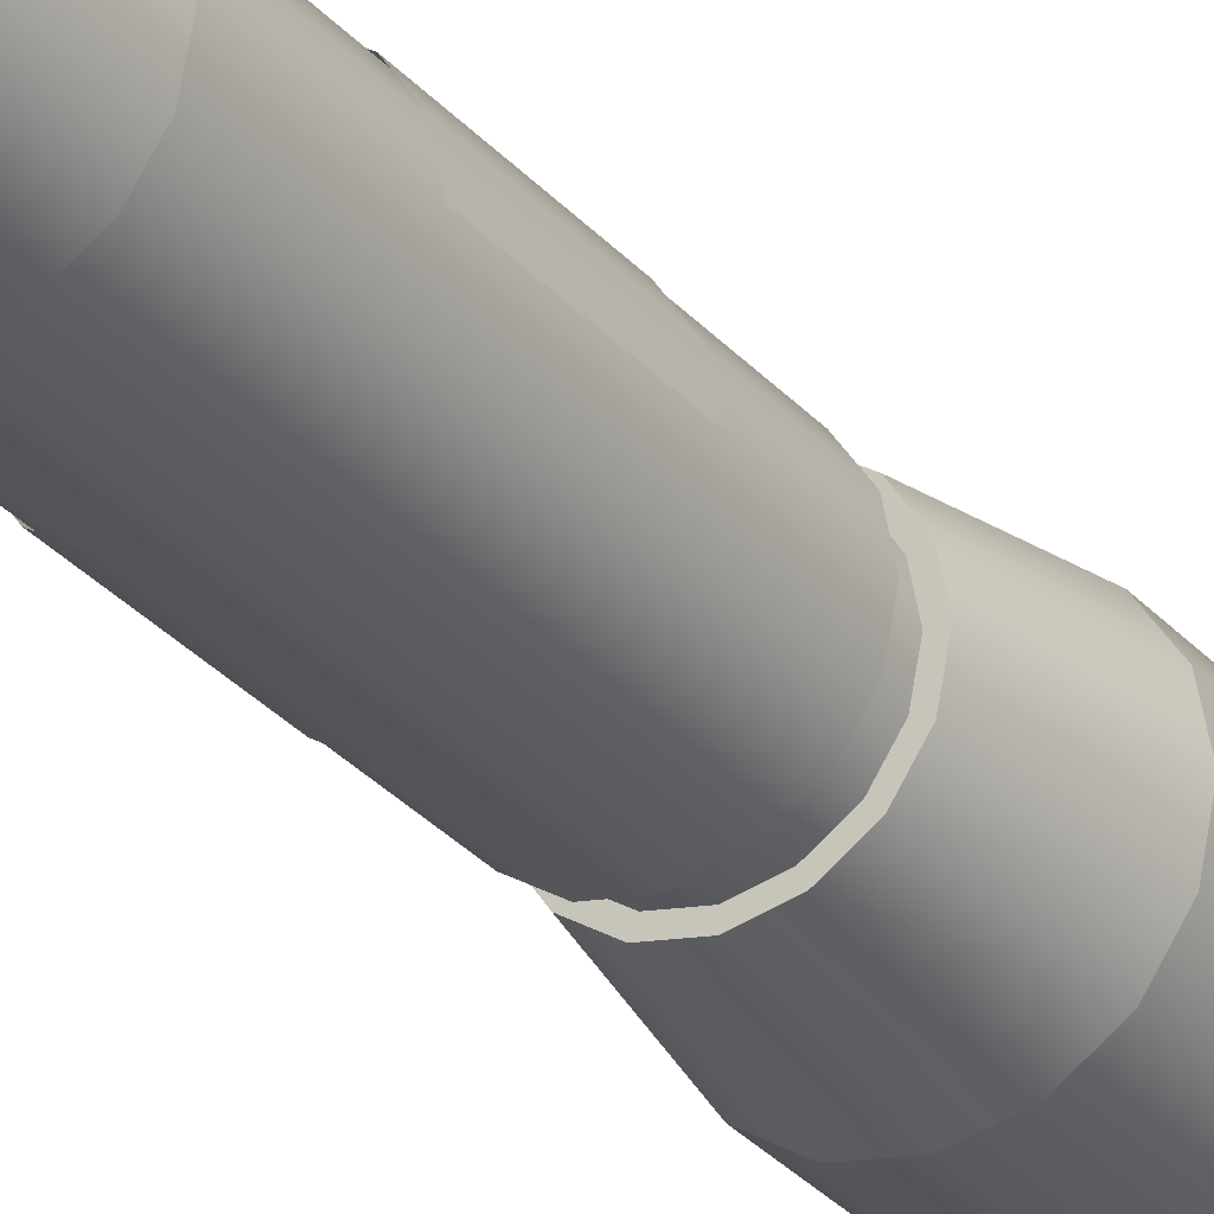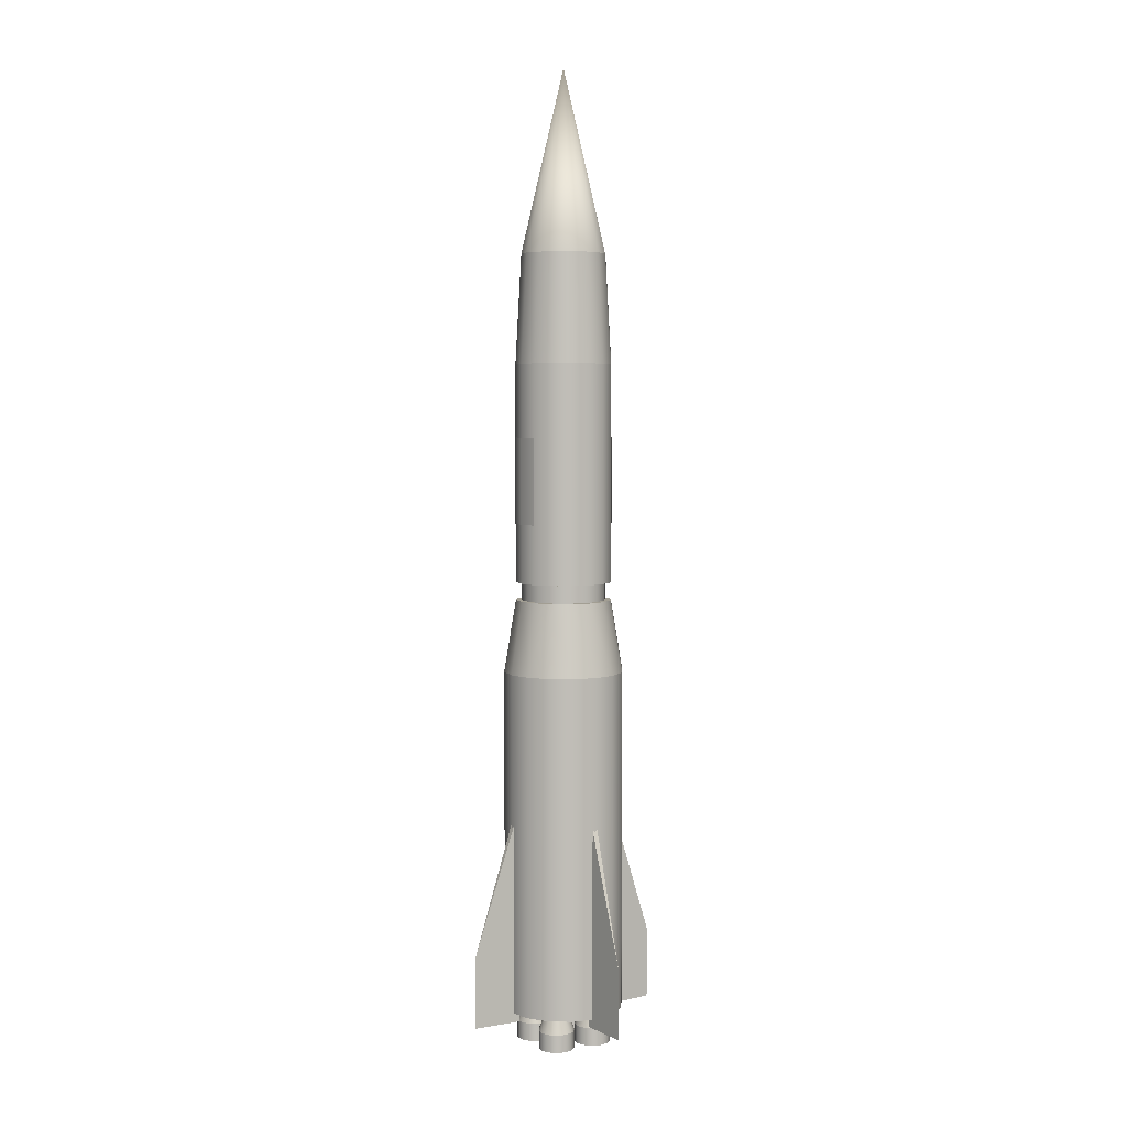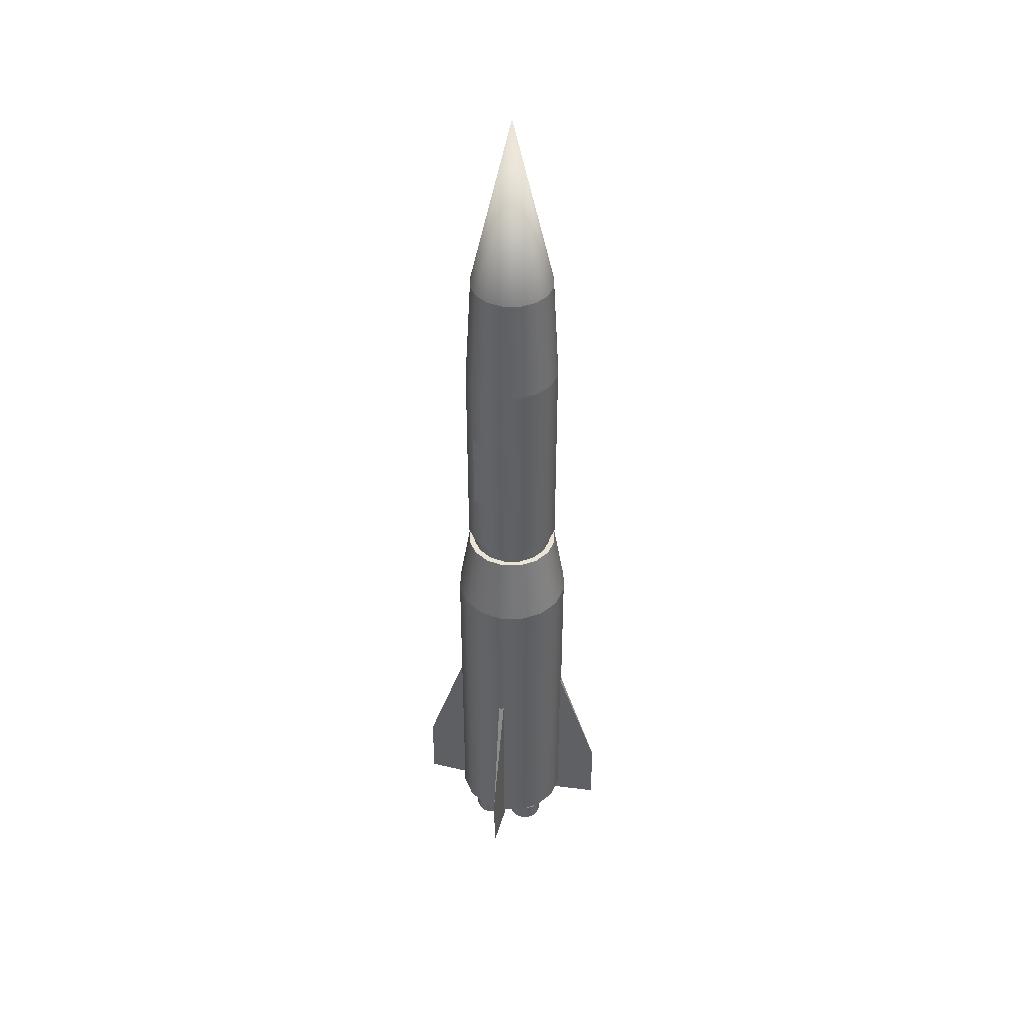
<metadata>
{"format":"obj","ext":"obj","renderer":"f3d","projection":"perspective","resolution":1024,"background":"white","views":[{"elev":-29.3,"azim":-147.9,"up":"+Z"},{"elev":5.0,"azim":-166.4,"up":"+Y"},{"elev":42.5,"azim":-32.9,"up":"+Y"}]}
</metadata>
<code>
o Circle
v 0.9239 9.75 0.3827
v 0.6187 9.75 0.6187
v 0.8084 9.75 0.3348
v -0.7071 9.75 -0.7071
v -0.8084 9.75 -0.3348
v -0.9239 9.75 -0.3827
v 0.3827 9.75 0.9239
v 0.7071 9.75 0.7071
v -0.3827 9.75 -0.9239
v -0.6187 9.75 -0.6187
v 0 9.75 0.875
v 0.3348 9.75 0.8084
v 0 9.75 -1
v 0.3348 9.75 -0.8084
v 0 9.75 -0.875
v -0.3348 9.75 -0.8084
v -0.3827 9.75 0.9239
v 0 9.75 1
v 0.7071 9.75 -0.7071
v 0.3827 9.75 -0.9239
v -0.7071 9.75 0.7071
v -0.3348 9.75 0.8084
v 0.8084 9.75 -0.3348
v 0.6187 9.75 -0.6187
v -0.9239 9.75 0.3827
v -0.6187 9.75 0.6187
v 0.9239 9.75 -0.3827
v 0.875 9.75 2e-06
v -1 9.75 2e-06
v -0.8084 9.75 0.3348
v 1 9.75 2e-06
v 0.2652 0 -0.3598
v -0.2652 0 -0.3598
v -0.2652 0 -0.8902
v -0.875 9.75 2e-06
v 1 9.375 2e-06
v 0.8084 9.375 0.3348
v 0.9239 9.375 0.3827
v 0.9239 9.375 -0.3827
v 0.875 9.375 2e-06
v 0.7071 9.375 -0.7071
v 0.8084 9.375 -0.3348
v 0.3827 9.375 -0.9239
v 0.6187 9.375 -0.6187
v 0 9.375 -1
v 0.3348 9.375 -0.8084
v -0.3827 9.375 -0.9239
v 0 9.375 -0.875
v -0.6187 9.375 -0.6187
v -0.3348 9.375 -0.8084
v -0.7071 9.375 -0.7071
v -0.8084 9.375 -0.3348
v -0.9239 9.375 -0.3827
v -0.875 9.375 2e-06
v -1 9.375 2e-06
v -0.8084 9.375 0.3348
v -0.9239 9.375 0.3827
v -0.6187 9.375 0.6187
v -0.3827 9.375 0.9239
v -0.7071 9.375 0.7071
v 0 9.375 0.875
v -0.3348 9.375 0.8084
v 0.3827 9.375 0.9239
v 0 9.375 1
v 0.7071 9.375 0.7071
v 0.3348 9.375 0.8084
v 0.6187 9.375 0.6187
v -0.8839 0.75 -0.8839
v 0.8839 0.75 -0.8839
v 0.8839 0.75 0.8839
v 1.503 0.5625 -1.503
v 0.8397 0.5625 -0.7513
v 0.7513 0.5625 -0.8397
v 0.8397 5.062 -0.7513
v 1.503 2.062 -1.503
v 0.7513 5.062 -0.8397
v 0.2652 -0 0.8902
v -0.2652 -0 0.8902
v -0.2652 -0 0.3598
v 0.8902 -0 0.2652
v 0.3598 -0 0.2652
v 0.3598 0 -0.2652
v -0.3598 -0 0.2652
v -0.8902 -0 0.2652
v -0.8902 0 -0.2652
v -1.503 0.5625 1.503
v -0.8397 0.5625 0.7513
v -0.7513 0.5625 0.8397
v -0.8397 5.062 0.7513
v -1.503 2.062 1.503
v -0.7513 5.062 0.8397
v -1.503 0.5625 -1.503
v -0.7513 0.5625 -0.8397
v -0.8397 0.5625 -0.7513
v -0.7513 5.062 -0.8397
v -1.503 2.062 -1.503
v -0.8397 5.062 -0.7513
v 1.503 0.5625 1.503
v 0.7513 0.5625 0.8397
v 0.8397 0.5625 0.7513
v 0.7513 5.062 0.8397
v 1.503 2.062 1.503
v 0.8397 5.062 0.7513
v -0.1435 0 -0.9715
v 0.2652 0 -0.8902
v 0 0 -1
v 0.1435 0 -0.9715
v 0.3465 0 -0.7685
v 0.375 0 -0.625
v 0.3465 0 -0.4815
v 0.1435 0 -0.2785
v 0 0 -0.25
v -0.1435 0 -0.2785
v -0.3465 0 -0.4815
v -0.375 0 -0.625
v -0.3465 0 -0.7685
v -0.4784 0.75 -1.155
v 0 0.75 -1.25
v 0.4784 0.75 -1.155
v 1.155 0.75 -0.4784
v 1.25 0.75 0
v 1.155 0.75 0.4784
v 0.4784 0.75 1.155
v 0 0.75 1.25
v -0.4784 0.75 1.155
v -0.8839 0.75 0.8839
v -1.155 0.75 0.4784
v -1.25 0.75 0
v -1.155 0.75 -0.4784
v -0.1435 -0 0.2785
v 0.2652 -0 0.3598
v 0 -0 0.25
v 0.1435 -0 0.2785
v 0.3465 -0 0.4815
v 0.375 -0 0.625
v 0.3465 -0 0.7685
v 0.1435 -0 0.9715
v 0 -0 1
v -0.1435 -0 0.9715
v -0.3465 -0 0.7685
v -0.375 -0 0.625
v -0.3465 -0 0.4815
v 0.4815 0 -0.3465
v 0.8902 0 -0.2652
v 0.625 0 -0.375
v 0.7685 0 -0.3465
v 0.9715 0 -0.1435
v 1 0 0
v 0.9715 -0 0.1435
v 0.7685 -0 0.3465
v 0.625 -0 0.375
v 0.4815 -0 0.3465
v 0.2785 -0 0.1435
v 0.25 0 0
v 0.2785 0 -0.1435
v -0.7685 0 -0.3465
v -0.3598 0 -0.2652
v -0.625 0 -0.375
v -0.4815 0 -0.3465
v -0.2785 0 -0.1435
v -0.25 0 0
v -0.2785 -0 0.1435
v -0.4815 -0 0.3465
v -0.625 -0 0.375
v -0.7685 -0 0.3465
v -0.9715 -0 0.1435
v -1 0 0
v -0.9715 0 -0.1435
v -1.25 7.875 1e-06
v -1.155 7.875 0.4784
v -0.7071 14.25 -0.7071
v -0.3348 16.5 -0.8084
v -0.3827 14.25 -0.9239
v 0.7071 14.25 0.7071
v 0.3348 16.5 0.8084
v 0.3827 14.25 0.9239
v -0.9239 14.25 -0.3827
v -0.6187 16.5 -0.6187
v 0.9239 14.25 0.3827
v 0.6187 16.5 0.6187
v -1 14.25 2e-06
v -0.8084 16.5 -0.3348
v 0.875 16.5 3e-06
v 0.8084 16.5 0.3349
v -0.9239 14.25 0.3827
v -0.875 16.5 3e-06
v 0.9239 14.25 -0.3827
v 1 14.25 2e-06
v -0.7071 14.25 0.7071
v -0.8084 16.5 0.3349
v 0.7071 14.25 -0.7071
v 0.8084 16.5 -0.3348
v -0.3827 14.25 0.9239
v -0.6187 16.5 0.6187
v 0.3827 14.25 -0.9239
v 0.6187 16.5 -0.6187
v 0 14.25 1
v -0.3348 16.5 0.8084
v 0 16.5 -0.875
v 0 14.25 -1
v 0.3348 16.5 -0.8084
v 0 16.5 0.875
v 1.155 7.875 0.4784
v 1.25 7.875 1e-06
v 0 20.25 3e-06
v -1.155 7.875 -0.4784
v 0.8839 7.875 0.8839
v -0.8839 7.875 -0.8839
v 0.4784 7.875 1.155
v -0.4784 7.875 -1.155
v 0 7.875 1.25
v 0.4784 7.875 -1.155
v 0 7.875 -1.25
v -0.4784 7.875 1.155
v 0.8839 7.875 -0.8839
v 0.3465 0.375 -0.4815
v 0.1768 0.75 -0.4482
v 0.2652 0.375 -0.3598
v 0.1435 0.375 -0.2785
v 0.09567 0.75 -0.394
v 0 0.75 -0.375
v 0 0.375 -0.25
v -0.1435 0.375 -0.2785
v -0.09567 0.75 -0.394
v -0.1768 0.75 -0.4482
v -0.2652 0.375 -0.3598
v -0.231 0.75 -0.5293
v -0.3465 0.375 -0.4815
v -0.25 0.75 -0.625
v -0.375 0.375 -0.625
v -0.231 0.75 -0.7207
v -0.3465 0.375 -0.7685
v -0.1768 0.75 -0.8018
v -0.2652 0.375 -0.8902
v -0.1435 0.375 -0.9715
v -0.09567 0.75 -0.856
v 0 0.75 -0.875
v 0 0.375 -1
v 0.09567 0.75 -0.856
v 0.1435 0.375 -0.9715
v 0.1768 0.75 -0.8018
v 0.2652 0.375 -0.8902
v 0.3465 0.375 -0.7685
v 0.231 0.75 -0.7207
v 0.375 0.375 -0.625
v 0.25 0.75 -0.625
v 0.231 0.75 -0.5293
v 1.155 7.875 -0.4784
v -0.8839 7.875 0.8839
v 0.7171 10.97 -0.7171
v 0.3927 12.75 -0.9339
v 0.7171 12.75 -0.7171
v 0.9339 10.97 -0.3927
v 0.9339 12.75 -0.3927
v 1.01 10.97 -0.009998
v 1.01 12.75 -0.009998
v 0.3465 0.375 0.7685
v 0.1768 0.75 0.8018
v 0.2652 0.375 0.8902
v 0.1435 0.375 0.9715
v 0.09567 0.75 0.856
v 0 0.75 0.875
v 0 0.375 1
v -0.1435 0.375 0.9715
v -0.09567 0.75 0.856
v -0.1768 0.75 0.8018
v -0.2652 0.375 0.8902
v -0.231 0.75 0.7207
v -0.3465 0.375 0.7685
v -0.25 0.75 0.625
v -0.375 0.375 0.625
v -0.3465 0.375 0.4815
v -0.231 0.75 0.5293
v -0.1768 0.75 0.4482
v -0.2652 0.375 0.3598
v -0.1435 0.375 0.2785
v -0.09567 0.75 0.394
v 0 0.375 0.25
v 0 0.75 0.375
v 0.09567 0.75 0.394
v 0.1435 0.375 0.2785
v 0.2652 0.375 0.3598
v 0.1768 0.75 0.4482
v 0.3465 0.375 0.4815
v 0.231 0.75 0.5293
v 0.375 0.375 0.625
v 0.25 0.75 0.625
v 0.231 0.75 0.7207
v 0.9715 0.375 0.1435
v 0.8018 0.75 0.1768
v 0.8902 0.375 0.2652
v 0.7685 0.375 0.3465
v 0.7207 0.75 0.231
v 0.625 0.75 0.25
v 0.625 0.375 0.375
v 0.4815 0.375 0.3465
v 0.5293 0.75 0.231
v 0.4482 0.75 0.1768
v 0.3598 0.375 0.2652
v 0.394 0.75 0.09567
v 0.2785 0.375 0.1435
v 0.375 0.75 0
v 0.25 0.375 0
v 0.2785 0.375 -0.1435
v 0.394 0.75 -0.09567
v 0.4482 0.75 -0.1768
v 0.3598 0.375 -0.2652
v 0.4815 0.375 -0.3465
v 0.5293 0.75 -0.231
v 0.625 0.75 -0.25
v 0.625 0.375 -0.375
v 0.7207 0.75 -0.231
v 0.7685 0.375 -0.3465
v 0.8018 0.75 -0.1768
v 0.8902 0.375 -0.2652
v 0.9715 0.375 -0.1435
v 0.856 0.75 -0.09567
v 1 0.375 0
v 0.875 0.75 0
v 0.856 0.75 0.09567
v -0.2785 0.375 0.1435
v -0.4482 0.75 0.1768
v -0.3598 0.375 0.2652
v -0.4815 0.375 0.3465
v -0.5293 0.75 0.231
v -0.625 0.75 0.25
v -0.625 0.375 0.375
v -0.7685 0.375 0.3465
v -0.7207 0.75 0.231
v -0.8018 0.75 0.1768
v -0.8902 0.375 0.2652
v -0.856 0.75 0.09567
v -0.9715 0.375 0.1435
v -0.875 0.75 0
v -1 0.375 0
v -0.9715 0.375 -0.1435
v -0.856 0.75 -0.09567
v -0.8018 0.75 -0.1768
v -0.8902 0.375 -0.2652
v -0.7685 0.375 -0.3465
v -0.7207 0.75 -0.231
v -0.625 0.75 -0.25
v -0.625 0.375 -0.375
v -0.5293 0.75 -0.231
v -0.4815 0.375 -0.3465
v -0.4482 0.75 -0.1768
v -0.3598 0.375 -0.2652
v -0.2785 0.375 -0.1435
v -0.394 0.75 -0.09567
v -0.25 0.375 0
v -0.375 0.75 0
v -0.394 0.75 0.09567
v -0.7171 10.97 0.7171
v -0.3927 12.75 0.9339
v -0.7171 12.75 0.7171
v -0.9339 10.97 0.3927
v -0.9339 12.75 0.3927
v -1.01 10.97 0.01
v -1.01 12.75 0.01
v 0.3927 10.97 -0.9339
v -0.3927 10.97 0.9339
f 1 2 3
f 4 5 6
f 7 2 8
f 9 10 4
f 7 11 12
f 13 14 15
f 9 15 16
f 17 11 18
f 19 14 20
f 21 22 17
f 19 23 24
f 25 26 21
f 27 28 23
f 29 30 25
f 31 3 28
f 32 33 34
f 6 35 29
f 36 37 38
f 39 40 36
f 41 42 39
f 43 44 41
f 45 46 43
f 47 48 45
f 47 49 50
f 51 52 49
f 53 54 52
f 55 56 54
f 57 58 56
f 59 58 60
f 59 61 62
f 63 61 64
f 65 66 63
f 38 67 65
f 68 69 70
f 71 72 73
f 74 75 76
f 72 75 74
f 73 75 71
f 77 78 79
f 80 81 82
f 83 84 85
f 86 87 88
f 89 90 91
f 87 90 89
f 88 90 86
f 92 93 94
f 95 96 97
f 93 96 95
f 94 96 92
f 98 99 100
f 101 102 103
f 99 102 101
f 100 102 98
f 1 8 2
f 4 10 5
f 7 12 2
f 9 16 10
f 7 18 11
f 13 20 14
f 9 13 15
f 17 22 11
f 19 24 14
f 21 26 22
f 19 27 23
f 25 30 26
f 27 31 28
f 29 35 30
f 31 1 3
f 34 104 105
f 104 106 105
f 106 107 105
f 105 108 109
f 109 110 32
f 32 111 33
f 111 112 33
f 112 113 33
f 33 114 115
f 115 116 33
f 116 34 33
f 105 109 34
f 109 32 34
f 6 5 35
f 36 40 37
f 39 42 40
f 41 44 42
f 43 46 44
f 45 48 46
f 47 50 48
f 47 51 49
f 51 53 52
f 53 55 54
f 55 57 56
f 57 60 58
f 59 62 58
f 59 64 61
f 63 66 61
f 65 67 66
f 38 37 67
f 68 117 118
f 118 119 68
f 119 69 68
f 69 120 121
f 121 122 70
f 70 123 124
f 124 125 126
f 126 127 128
f 128 129 68
f 69 121 70
f 70 124 68
f 124 126 68
f 126 128 68
f 72 71 75
f 73 76 75
f 79 130 131
f 130 132 131
f 132 133 131
f 131 134 135
f 135 136 77
f 77 137 78
f 137 138 78
f 138 139 78
f 78 140 141
f 141 142 78
f 142 79 78
f 131 135 79
f 135 77 79
f 82 143 144
f 143 145 144
f 145 146 144
f 144 147 148
f 148 149 80
f 80 150 81
f 150 151 81
f 151 152 81
f 81 153 154
f 154 155 81
f 155 82 81
f 144 148 82
f 148 80 82
f 85 156 157
f 156 158 157
f 158 159 157
f 157 160 161
f 161 162 83
f 83 163 84
f 163 164 84
f 164 165 84
f 84 166 167
f 167 168 84
f 168 85 84
f 157 161 85
f 161 83 85
f 87 86 90
f 88 91 90
f 93 92 96
f 94 97 96
f 99 98 102
f 100 103 102
f 169 127 170
f 171 172 173
f 174 175 176
f 177 178 171
f 179 180 174
f 181 182 177
f 179 183 184
f 185 186 181
f 187 183 188
f 189 190 185
f 191 192 187
f 193 194 189
f 195 196 191
f 197 198 193
f 173 199 200
f 200 201 195
f 176 202 197
f 203 121 204
f 172 178 205
f 178 182 205
f 182 186 205
f 186 190 205
f 190 194 205
f 194 198 205
f 198 202 205
f 202 175 205
f 175 180 205
f 180 184 205
f 184 183 205
f 183 192 205
f 192 196 205
f 196 201 205
f 201 199 205
f 199 172 205
f 206 128 169
f 207 122 203
f 208 129 206
f 209 70 207
f 210 68 208
f 211 123 209
f 212 118 213
f 213 117 210
f 214 124 211
f 215 119 212
f 216 217 218
f 219 217 220
f 219 221 222
f 223 221 224
f 223 225 226
f 226 227 228
f 228 229 230
f 230 231 232
f 232 233 234
f 235 233 236
f 235 237 238
f 238 239 240
f 240 241 242
f 243 241 244
f 245 244 246
f 116 234 34
f 32 219 111
f 34 235 104
f 111 222 112
f 106 240 107
f 104 238 106
f 112 223 113
f 107 242 105
f 113 226 33
f 105 243 108
f 33 228 114
f 108 245 109
f 114 230 115
f 109 216 110
f 115 232 116
f 110 218 32
f 245 247 216
f 41 212 43
f 204 120 248
f 16 49 10
f 12 67 2
f 10 52 5
f 2 37 3
f 5 54 35
f 3 40 28
f 35 56 30
f 28 42 23
f 30 58 26
f 23 44 24
f 26 62 22
f 24 46 14
f 22 61 11
f 15 50 16
f 14 48 15
f 11 66 12
f 59 249 214
f 39 215 41
f 57 249 60
f 36 248 39
f 57 169 170
f 36 203 204
f 53 169 55
f 65 203 38
f 51 206 53
f 65 209 207
f 47 208 51
f 64 209 63
f 45 212 213
f 45 210 47
f 59 211 64
f 249 125 214
f 248 69 215
f 170 126 249
f 1 188 179
f 31 187 188
f 27 191 187
f 19 195 191
f 20 200 195
f 13 173 200
f 9 171 173
f 4 177 171
f 6 181 177
f 29 185 181
f 25 189 185
f 21 193 189
f 17 197 193
f 18 176 197
f 7 174 176
f 8 179 174
f 250 251 252
f 253 252 254
f 255 254 256
f 257 258 259
f 260 258 261
f 260 262 263
f 264 262 265
f 264 266 267
f 267 268 269
f 269 270 271
f 272 270 273
f 272 274 275
f 276 274 277
f 278 277 279
f 278 280 281
f 282 280 283
f 284 283 285
f 286 285 287
f 142 275 79
f 77 260 137
f 79 276 130
f 137 263 138
f 132 281 133
f 130 278 132
f 138 264 139
f 133 282 131
f 139 267 78
f 131 284 134
f 78 269 140
f 134 286 135
f 140 271 141
f 135 257 136
f 141 272 142
f 136 259 77
f 286 288 257
f 289 290 291
f 292 290 293
f 292 294 295
f 296 294 297
f 296 298 299
f 299 300 301
f 301 302 303
f 304 302 305
f 304 306 307
f 308 306 309
f 308 310 311
f 311 312 313
f 313 314 315
f 316 314 317
f 318 317 319
f 155 307 82
f 80 292 150
f 82 308 143
f 150 295 151
f 145 313 146
f 143 311 145
f 151 296 152
f 146 315 144
f 152 299 81
f 144 316 147
f 81 301 153
f 147 318 148
f 153 303 154
f 148 289 149
f 154 304 155
f 149 291 80
f 318 320 289
f 321 322 323
f 324 322 325
f 324 326 327
f 328 326 329
f 328 330 331
f 331 332 333
f 333 334 335
f 336 334 337
f 336 338 339
f 340 338 341
f 340 342 343
f 343 344 345
f 345 346 347
f 348 346 349
f 350 349 351
f 168 339 85
f 83 324 163
f 85 340 156
f 163 327 164
f 158 345 159
f 156 343 158
f 164 328 165
f 159 347 157
f 165 331 84
f 157 348 160
f 84 333 166
f 160 350 161
f 166 335 167
f 161 321 162
f 167 336 168
f 162 323 83
f 350 352 321
f 353 354 355
f 356 355 357
f 358 357 359
f 169 128 127
f 171 178 172
f 174 180 175
f 177 182 178
f 179 184 180
f 181 186 182
f 179 188 183
f 185 190 186
f 187 192 183
f 189 194 190
f 191 196 192
f 193 198 194
f 195 201 196
f 197 202 198
f 173 172 199
f 200 199 201
f 176 175 202
f 203 122 121
f 206 129 128
f 207 70 122
f 208 68 129
f 209 123 70
f 210 117 68
f 211 124 123
f 212 119 118
f 213 118 117
f 214 125 124
f 215 69 119
f 216 247 217
f 219 218 217
f 219 220 221
f 223 222 221
f 223 224 225
f 226 225 227
f 228 227 229
f 230 229 231
f 232 231 233
f 235 234 233
f 235 236 237
f 238 237 239
f 240 239 241
f 243 242 241
f 245 243 244
f 116 232 234
f 32 218 219
f 34 234 235
f 111 219 222
f 106 238 240
f 104 235 238
f 112 222 223
f 107 240 242
f 113 223 226
f 105 242 243
f 33 226 228
f 108 243 245
f 114 228 230
f 109 245 216
f 115 230 232
f 110 216 218
f 245 246 247
f 41 215 212
f 204 121 120
f 16 50 49
f 12 66 67
f 10 49 52
f 2 67 37
f 5 52 54
f 3 37 40
f 35 54 56
f 28 40 42
f 30 56 58
f 23 42 44
f 26 58 62
f 24 44 46
f 22 62 61
f 15 48 50
f 14 46 48
f 11 61 66
f 59 60 249
f 39 248 215
f 57 170 249
f 36 204 248
f 57 55 169
f 36 38 203
f 53 206 169
f 65 207 203
f 51 208 206
f 65 63 209
f 47 210 208
f 64 211 209
f 45 43 212
f 45 213 210
f 59 214 211
f 249 126 125
f 248 120 69
f 170 127 126
f 1 31 188
f 31 27 187
f 27 19 191
f 19 20 195
f 20 13 200
f 13 9 173
f 9 4 171
f 4 6 177
f 6 29 181
f 29 25 185
f 25 21 189
f 21 17 193
f 17 18 197
f 18 7 176
f 7 8 174
f 8 1 179
f 250 360 251
f 253 250 252
f 255 253 254
f 257 288 258
f 260 259 258
f 260 261 262
f 264 263 262
f 264 265 266
f 267 266 268
f 269 268 270
f 272 271 270
f 272 273 274
f 276 275 274
f 278 276 277
f 278 279 280
f 282 281 280
f 284 282 283
f 286 284 285
f 142 272 275
f 77 259 260
f 79 275 276
f 137 260 263
f 132 278 281
f 130 276 278
f 138 263 264
f 133 281 282
f 139 264 267
f 131 282 284
f 78 267 269
f 134 284 286
f 140 269 271
f 135 286 257
f 141 271 272
f 136 257 259
f 286 287 288
f 289 320 290
f 292 291 290
f 292 293 294
f 296 295 294
f 296 297 298
f 299 298 300
f 301 300 302
f 304 303 302
f 304 305 306
f 308 307 306
f 308 309 310
f 311 310 312
f 313 312 314
f 316 315 314
f 318 316 317
f 155 304 307
f 80 291 292
f 82 307 308
f 150 292 295
f 145 311 313
f 143 308 311
f 151 295 296
f 146 313 315
f 152 296 299
f 144 315 316
f 81 299 301
f 147 316 318
f 153 301 303
f 148 318 289
f 154 303 304
f 149 289 291
f 318 319 320
f 321 352 322
f 324 323 322
f 324 325 326
f 328 327 326
f 328 329 330
f 331 330 332
f 333 332 334
f 336 335 334
f 336 337 338
f 340 339 338
f 340 341 342
f 343 342 344
f 345 344 346
f 348 347 346
f 350 348 349
f 168 336 339
f 83 323 324
f 85 339 340
f 163 324 327
f 158 343 345
f 156 340 343
f 164 327 328
f 159 345 347
f 165 328 331
f 157 347 348
f 84 331 333
f 160 348 350
f 166 333 335
f 161 350 321
f 167 335 336
f 162 321 323
f 350 351 352
f 353 361 354
f 356 353 355
f 358 356 357

</code>
